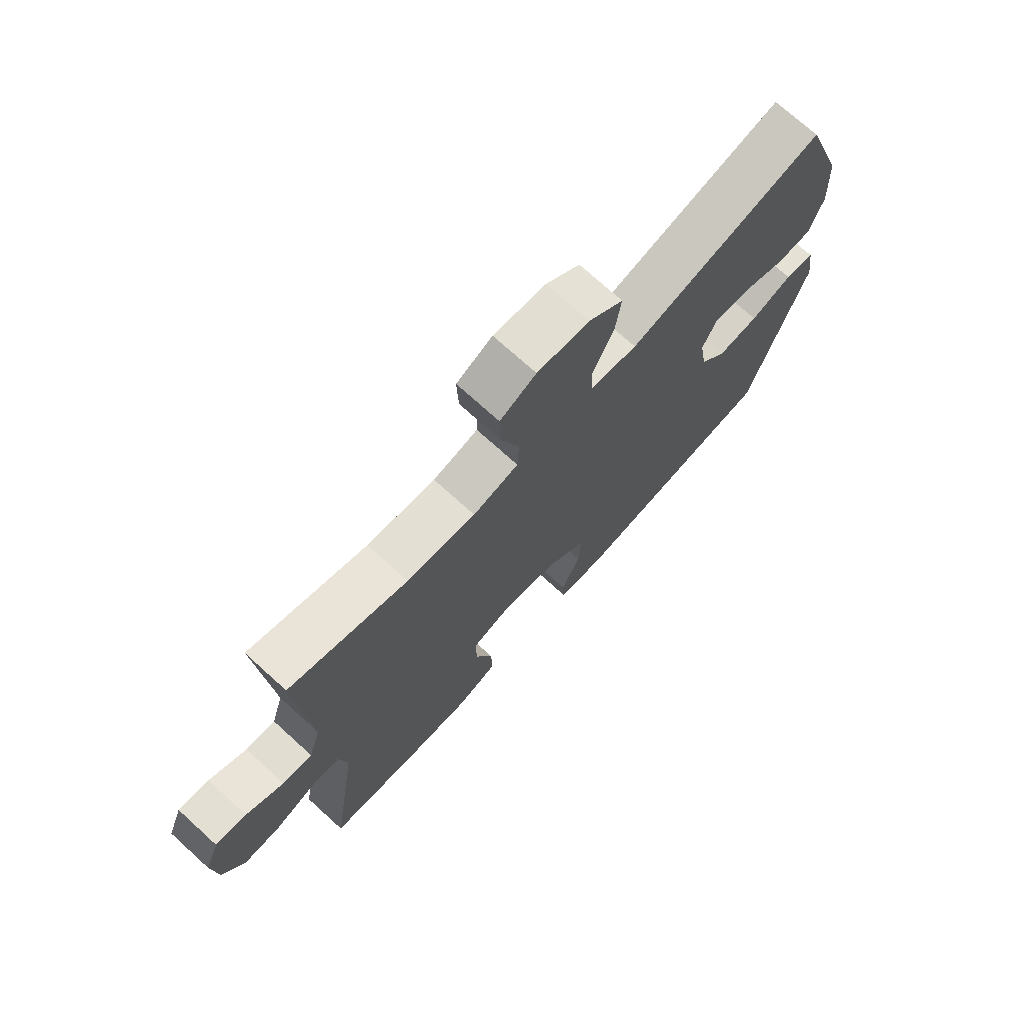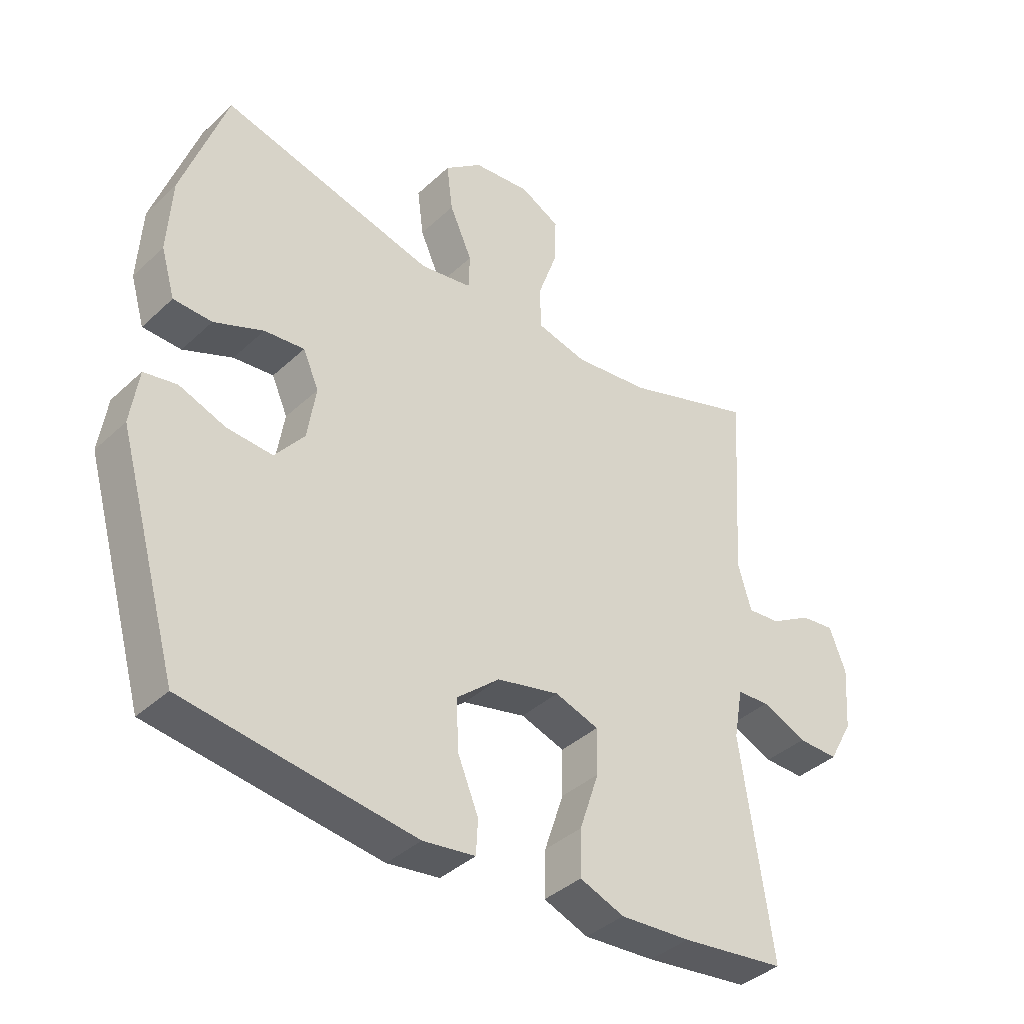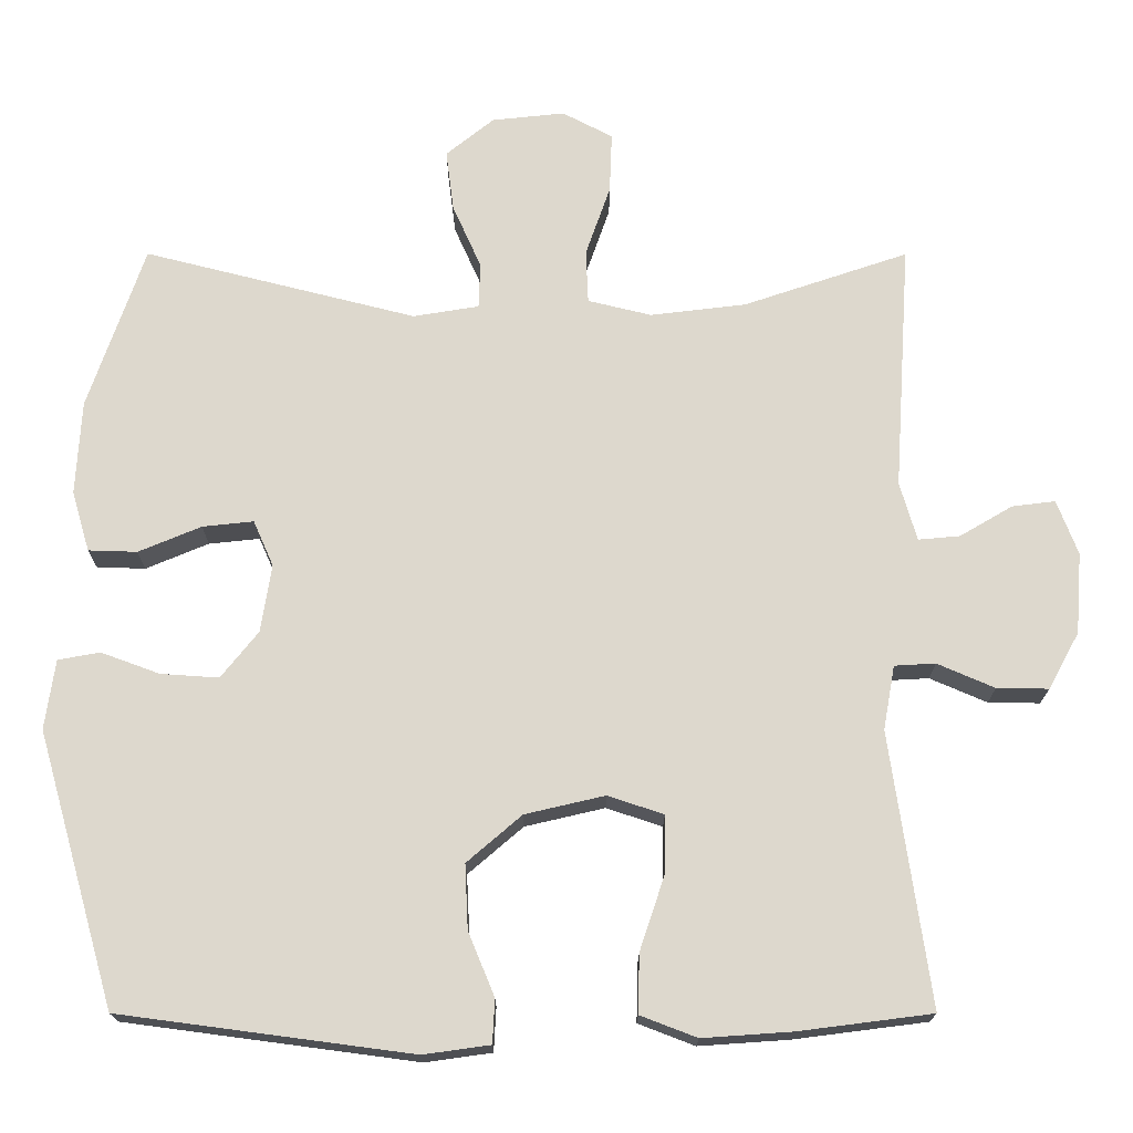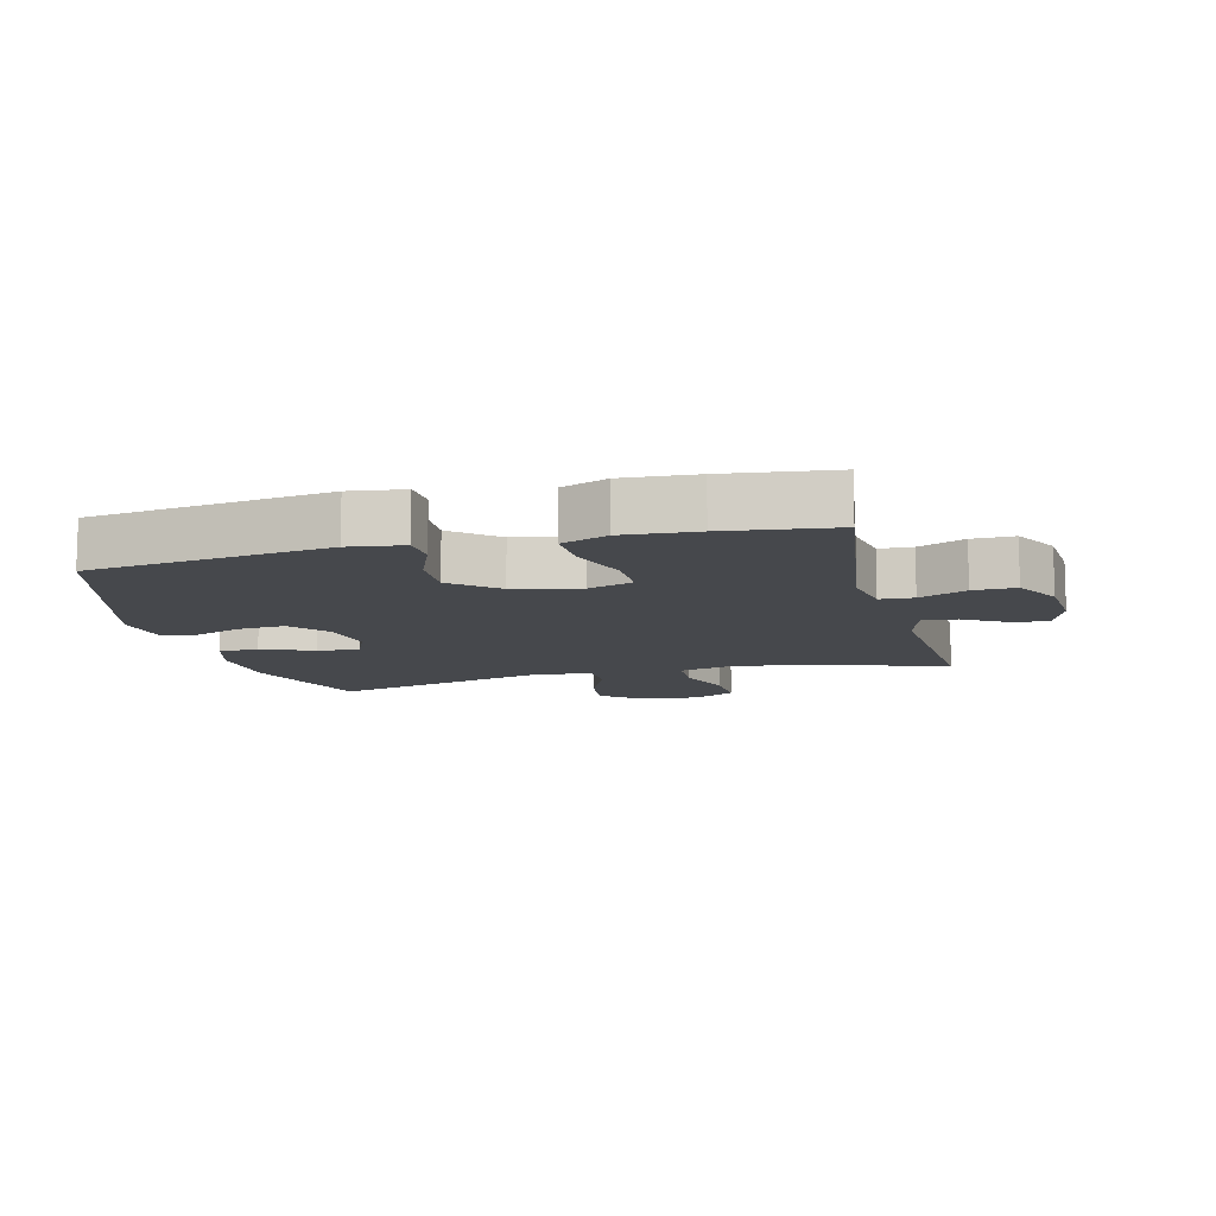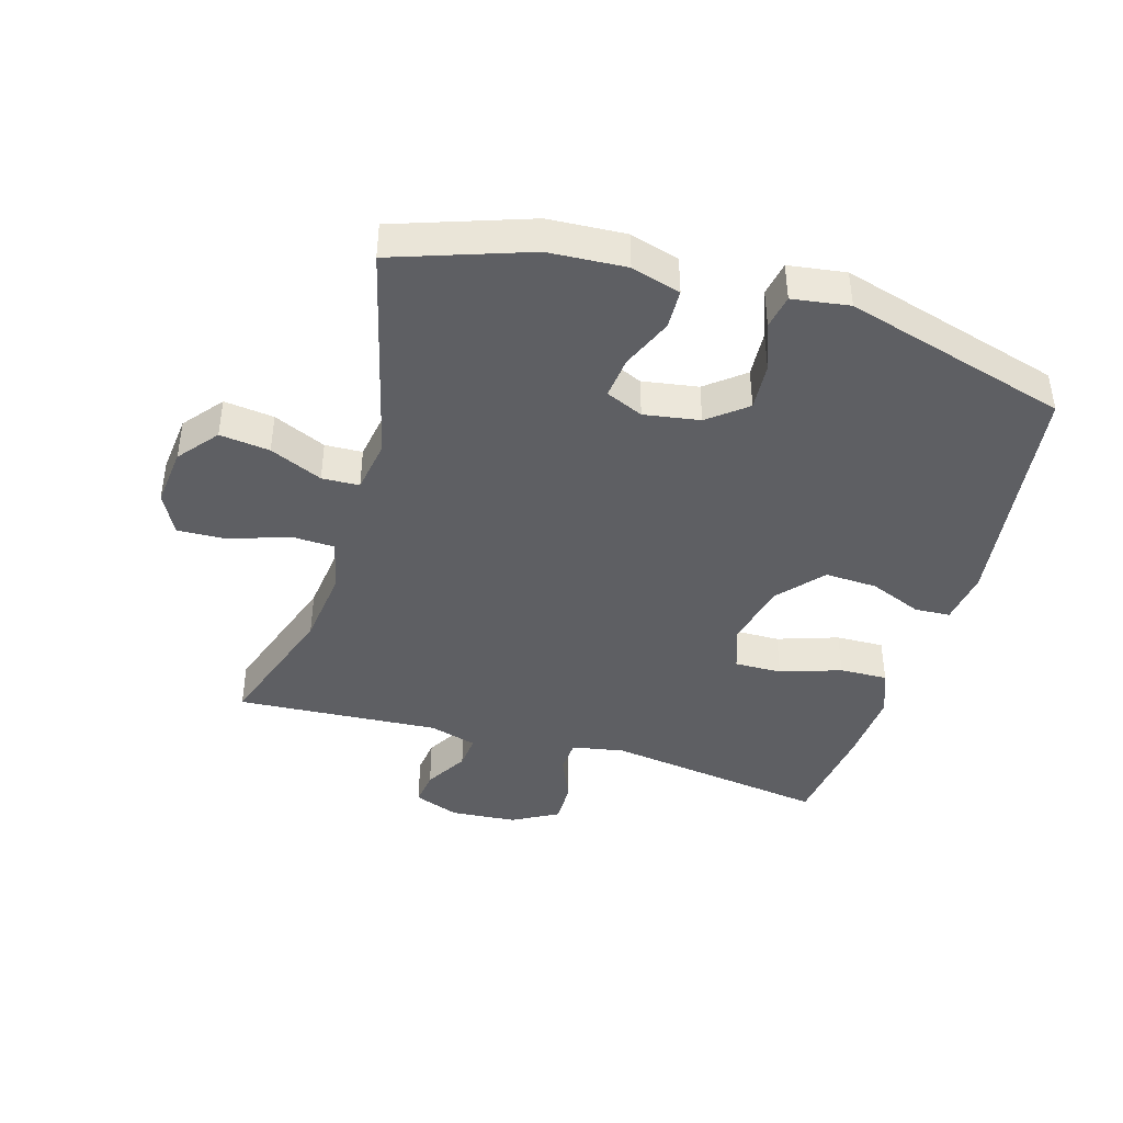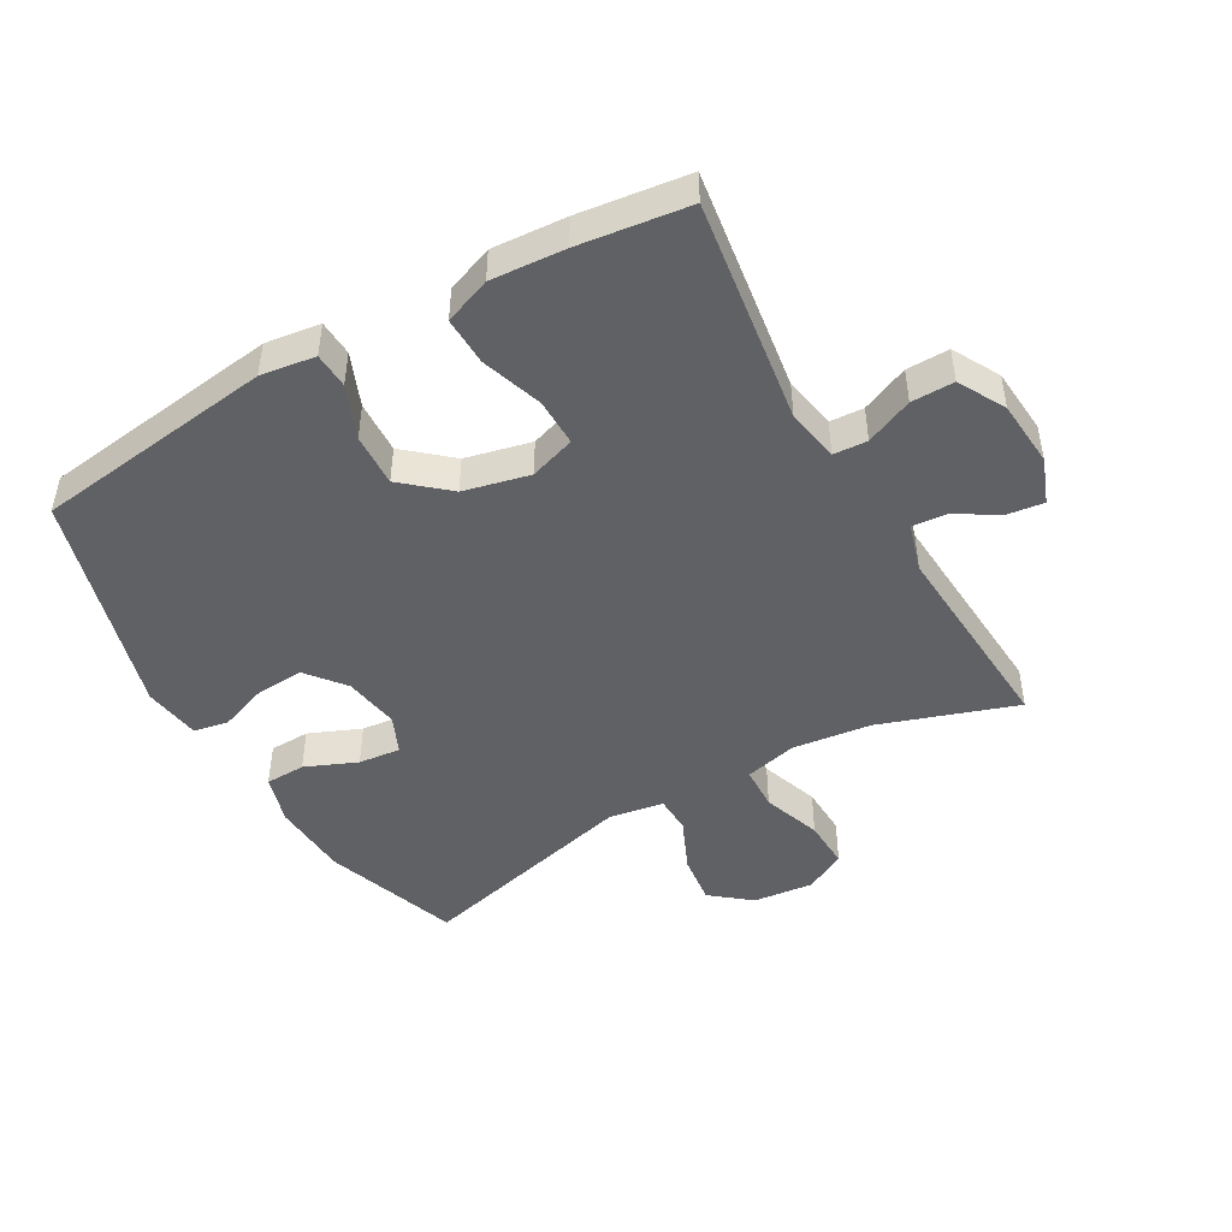
<metadata>
{"format":"obj","ext":"obj","renderer":"f3d","projection":"perspective","resolution":1024,"background":"white","views":[{"elev":73.1,"azim":-47.8,"up":"+Z"},{"elev":-38.9,"azim":139.1,"up":"+Z"},{"elev":-17.8,"azim":179.9,"up":"+Z"},{"elev":-11.1,"azim":-165.6,"up":"+Y"},{"elev":-42.0,"azim":73.6,"up":"+Y"},{"elev":-46.8,"azim":-150.3,"up":"+Y"}]}
</metadata>
<code>
v -0.5 0.07 -0.5
v -0.449 0.07 -0.147
v -0.464 0.07 -0.064
v -0.517 0.07 -0.061
v -0.591 0.07 -0.093
v -0.658 0.07 -0.094
v -0.698 0.07 -0.021
v -0.706 0.07 0.084
v -0.679 0.07 0.155
v -0.623 0.07 0.148
v -0.555 0.07 0.108
v -0.501 0.07 0.103
v -0.479 0.07 0.179
v -0.5 0.07 0.5
v -0.287 0.07 0.428
v -0.163 0.07 0.413
v -0.081 0.07 0.433
v -0.078 0.07 0.502
v -0.11 0.07 0.594
v -0.113 0.07 0.672
v -0.048 0.07 0.706
v 0.046 0.07 0.696
v 0.108 0.07 0.646
v 0.098 0.07 0.567
v 0.061 0.07 0.484
v 0.063 0.07 0.425
v 0.148 0.07 0.411
v 0.5 0.07 0.5
v 0.573 0.07 0.288
v 0.58 0.07 0.166
v 0.557 0.07 0.088
v 0.494 0.07 0.086
v 0.413 0.07 0.12
v 0.347 0.07 0.127
v 0.321 0.07 0.068
v 0.335 0.07 -0.02
v 0.383 0.07 -0.08
v 0.458 0.07 -0.075
v 0.534 0.07 -0.047
v 0.588 0.07 -0.057
v 0.601 0.07 -0.147
v 0.5 0.07 -0.5
v 0.123 0.07 -0.55
v 0.037 0.07 -0.538
v 0.034 0.07 -0.482
v 0.068 0.07 -0.399
v 0.072 0.07 -0.316
v 0.001 0.07 -0.255
v -0.102 0.07 -0.231
v -0.174 0.07 -0.255
v -0.173 0.07 -0.33
v -0.141 0.07 -0.426
v -0.139 0.07 -0.502
v -0.212 0.07 -0.53
v -0.328 0.07 -0.522
v -0.5 0 -0.5
v -0.449 0 -0.147
v -0.464 0 -0.064
v -0.517 0 -0.061
v -0.591 0 -0.093
v -0.658 0 -0.094
v -0.698 0 -0.021
v -0.706 0 0.084
v -0.679 0 0.155
v -0.623 0 0.148
v -0.555 0 0.108
v -0.501 0 0.103
v -0.479 0 0.179
v -0.5 0 0.5
v -0.287 0 0.428
v -0.163 0 0.413
v -0.081 0 0.433
v -0.078 0 0.502
v -0.11 0 0.594
v -0.113 0 0.672
v -0.048 0 0.706
v 0.046 0 0.696
v 0.108 0 0.646
v 0.098 0 0.567
v 0.061 0 0.484
v 0.063 0 0.425
v 0.148 0 0.411
v 0.5 0 0.5
v 0.573 0 0.288
v 0.58 0 0.166
v 0.557 0 0.088
v 0.494 0 0.086
v 0.413 0 0.12
v 0.347 0 0.127
v 0.321 0 0.068
v 0.335 0 -0.02
v 0.383 0 -0.08
v 0.458 0 -0.075
v 0.534 0 -0.047
v 0.588 0 -0.057
v 0.601 0 -0.147
v 0.5 0 -0.5
v 0.123 0 -0.55
v 0.037 0 -0.538
v 0.034 0 -0.482
v 0.068 0 -0.399
v 0.072 0 -0.316
v 0.001 0 -0.255
v -0.102 0 -0.231
v -0.174 0 -0.255
v -0.173 0 -0.33
v -0.141 0 -0.426
v -0.139 0 -0.502
v -0.212 0 -0.53
v -0.328 0 -0.522
f 54 55 1 2
f 51 52 53 54
f 50 51 54 2
f 49 50 2 3
f 48 49 3
f 43 44 45 46
f 43 46 47
f 42 43 47
f 41 42 47 48
f 38 39 40 41
f 37 38 41 48
f 30 31 32 33
f 30 33 34
f 27 28 29 30
f 26 27 30 34
f 22 23 24 25
f 22 25 26
f 21 22 26
f 18 19 20 21
f 17 18 21 26
f 16 17 26 34
f 13 14 15
f 12 13 15 16
f 8 9 10 11
f 8 11 12
f 7 8 12
f 4 5 6 7
f 3 4 7 12
f 36 37 48 3
f 12 16 34 35
f 3 12 35 36
f 57 56 110 109
f 109 108 107 106
f 57 109 106 105
f 58 57 105 104
f 58 104 103
f 101 100 99 98
f 102 101 98
f 102 98 97
f 103 102 97 96
f 96 95 94 93
f 103 96 93 92
f 88 87 86 85
f 89 88 85
f 85 84 83 82
f 89 85 82 81
f 80 79 78 77
f 81 80 77
f 81 77 76
f 76 75 74 73
f 81 76 73 72
f 89 81 72 71
f 70 69 68
f 71 70 68 67
f 66 65 64 63
f 67 66 63
f 67 63 62
f 62 61 60 59
f 67 62 59 58
f 58 103 92 91
f 90 89 71 67
f 91 90 67 58
f 1 56 57 2
f 2 57 58 3
f 3 58 59 4
f 4 59 60 5
f 5 60 61 6
f 6 61 62 7
f 7 62 63 8
f 8 63 64 9
f 9 64 65 10
f 10 65 66 11
f 11 66 67 12
f 12 67 68 13
f 13 68 69 14
f 14 69 70 15
f 15 70 71 16
f 16 71 72 17
f 17 72 73 18
f 18 73 74 19
f 19 74 75 20
f 20 75 76 21
f 21 76 77 22
f 22 77 78 23
f 23 78 79 24
f 24 79 80 25
f 25 80 81 26
f 26 81 82 27
f 27 82 83 28
f 28 83 84 29
f 29 84 85 30
f 30 85 86 31
f 31 86 87 32
f 32 87 88 33
f 33 88 89 34
f 34 89 90 35
f 35 90 91 36
f 36 91 92 37
f 37 92 93 38
f 38 93 94 39
f 39 94 95 40
f 40 95 96 41
f 41 96 97 42
f 42 97 98 43
f 43 98 99 44
f 44 99 100 45
f 45 100 101 46
f 46 101 102 47
f 47 102 103 48
f 48 103 104 49
f 49 104 105 50
f 50 105 106 51
f 51 106 107 52
f 52 107 108 53
f 53 108 109 54
f 54 109 110 55
f 55 110 56 1

</code>
